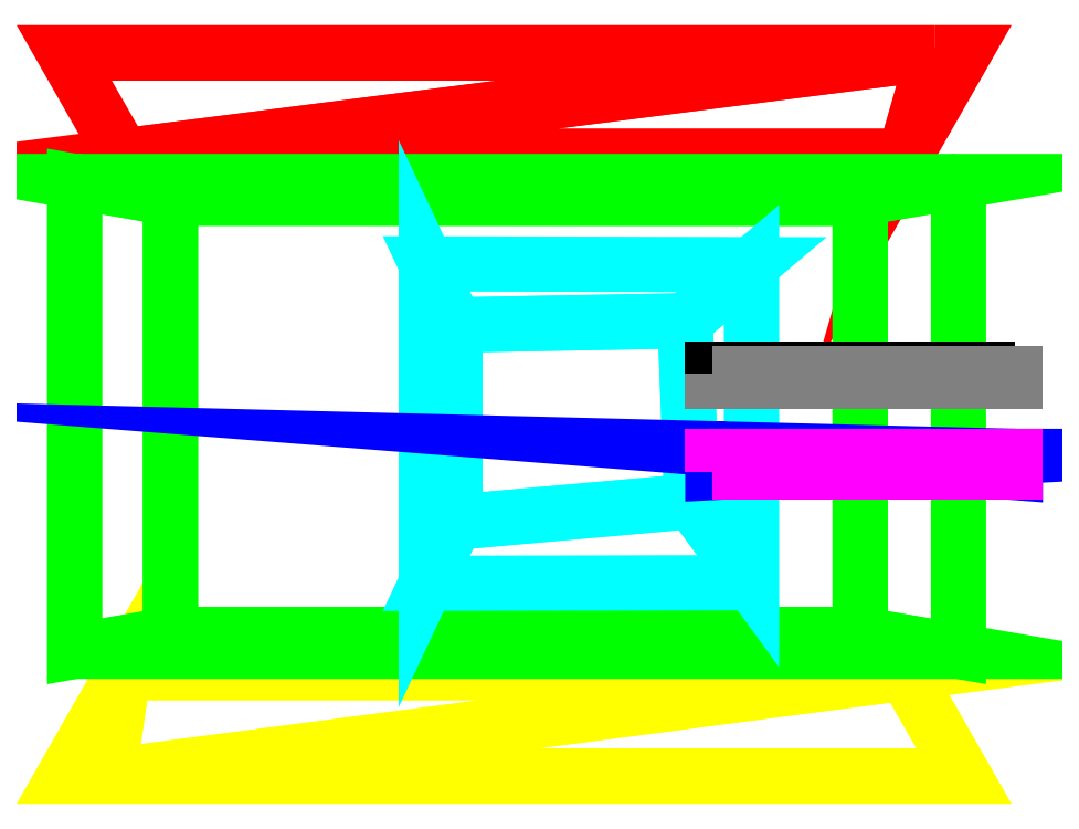
<metadata>
{"format":"dxf","ext":"dxf","renderer":"ezdxf+matplotlib","layout":"modelspace","background":"white","min_lineweight":24,"dpi":150}
</metadata>
<code>
0
SECTION
2
ENTITIES
0
3DFACE
8
ChenilleD
10
26
20
38.93
30
-15.6
11
28
21
38.93
31
-11.6
12
24
22
31.93
32
-3.6
13
24
23
31.93
33
-3.6
0
3DFACE
8
ChenilleD
10
26
20
38.93
30
-15.6
11
24
21
31.93
31
-3.6
12
-29
22
31.93
32
-3.6
13
-29
23
31.93
33
-3.6
0
3DFACE
8
ChenilleD
10
26
20
38.93
30
-15.6
11
-29
21
31.93
31
-3.6
12
-33
22
38.93
32
-11.6
13
-33
23
38.93
33
-11.6
0
3DFACE
8
ChenilleD
10
-33
20
38.93
30
-11.6
11
-30
21
38.93
31
-15.6
12
26
22
38.93
32
-15.6
13
26
23
38.93
33
-15.6
0
3DFACE
8
ChenilleG
10
-30
20
-10.07
30
-15.6
11
-33
21
-10.07
31
-11.6
12
-29
22
-3.072
32
-3.6
13
-29
23
-3.072
33
-3.6
0
3DFACE
8
ChenilleG
10
-30
20
-10.07
30
-15.6
11
-29
21
-3.072
31
-3.6
12
24
22
-3.072
32
-3.6
13
24
23
-3.072
33
-3.6
0
3DFACE
8
ChenilleG
10
-30
20
-10.07
30
-15.6
11
24
21
-3.072
31
-3.6
12
28
22
-10.07
32
-11.6
13
28
23
-10.07
33
-11.6
0
3DFACE
8
ChenilleG
10
-30
20
-10.07
30
-15.6
11
28
21
-10.07
31
-11.6
12
26
22
-10.07
32
-15.6
13
26
23
-10.07
33
-15.6
0
3DFACE
8
Carlingue
10
-25.79
20
-0.4798
30
5.497
11
-32.28
21
-1.61
31
-9.6
12
-32.28
22
30.21
32
-9.6
13
-25.79
23
29.08
33
5.497
0
3DFACE
8
Carlingue
10
-25.79
20
29.08
30
5.497
11
-32.28
21
30.21
31
-9.6
12
27.63
22
30.21
32
-9.6
13
20.96
23
29.07
33
5.514
0
3DFACE
8
Carlingue
10
27.63
20
30.21
30
-9.6
11
27.63
21
-1.61
31
-9.6
12
20.96
22
-0.4724
32
5.514
13
20.96
23
29.07
33
5.514
0
3DFACE
8
Carlingue
10
-32.28
20
-1.61
30
-9.6
11
-25.79
21
-0.4798
31
5.497
12
20.96
22
-0.4724
32
5.514
13
27.63
23
-1.61
33
-9.6
0
3DFACE
8
Carlingue
10
-25.79
20
-0.4798
30
5.497
11
-25.79
21
29.08
31
5.497
12
20.96
22
29.07
32
5.514
13
20.96
23
-0.4724
33
5.514
0
3DFACE
8
Tourelle
10
13.6
20
3.039
30
9.514
11
-8.45
21
2.993
31
9.371
12
-6.505
22
7.129
32
26.85
13
9.558
23
8.549
33
29.97
0
3DFACE
8
Tourelle
10
-6.505
20
7.129
30
26.85
11
-8.45
21
2.993
31
9.371
12
-8.45
22
24.63
32
9.371
13
-6.505
23
20.49
33
26.85
0
3DFACE
8
Tourelle
10
-6.505
20
20.49
30
26.85
11
-8.45
21
24.63
31
9.371
12
13.6
22
24.58
32
9.514
13
9.094
23
20.77
33
29.69
0
3DFACE
8
Tourelle
10
9.094
20
20.77
30
29.69
11
13.6
21
24.58
31
9.514
12
13.6
22
3.039
32
9.514
13
9.558
23
8.549
33
29.97
0
3DFACE
8
Tourelle
10
9.558
20
8.549
30
29.97
11
-6.505
21
7.129
31
26.85
12
-6.505
22
20.49
32
26.85
13
9.094
23
20.77
33
29.69
0
3DFACE
8
Canon1
10
10.97
20
11.59
30
25.13
11
31.47
21
11.59
31
25.13
12
10.97
22
10.5
32
23.9
13
10.97
23
10.5
33
23.9
0
3DFACE
8
Canon1
10
31.47
20
11.59
30
25.13
11
31.47
21
10.5
31
23.9
12
10.97
22
12.11
32
23.57
13
10.97
23
12.11
33
23.57
0
3DFACE
8
Canon2
10
10.97
20
10.5
30
19.5
11
10.97
21
11.59
31
20.73
12
31.47
22
11.59
32
20.73
13
31.47
23
10.5
33
19.5
0
3DFACE
8
Canon3
10
31.47
20
17.51
30
19.17
11
31.47
21
16.99
31
20.73
12
10.97
22
16.99
32
20.73
13
10.97
23
17.51
33
19.17
0
3DFACE
8
Canon4
10
10.97
20
17.21
30
23.57
11
31.47
21
17.21
31
23.57
12
31.47
22
16.69
32
25.13
13
10.97
23
16.69
33
25.13
0
ENDSEC
0
EOF

</code>
